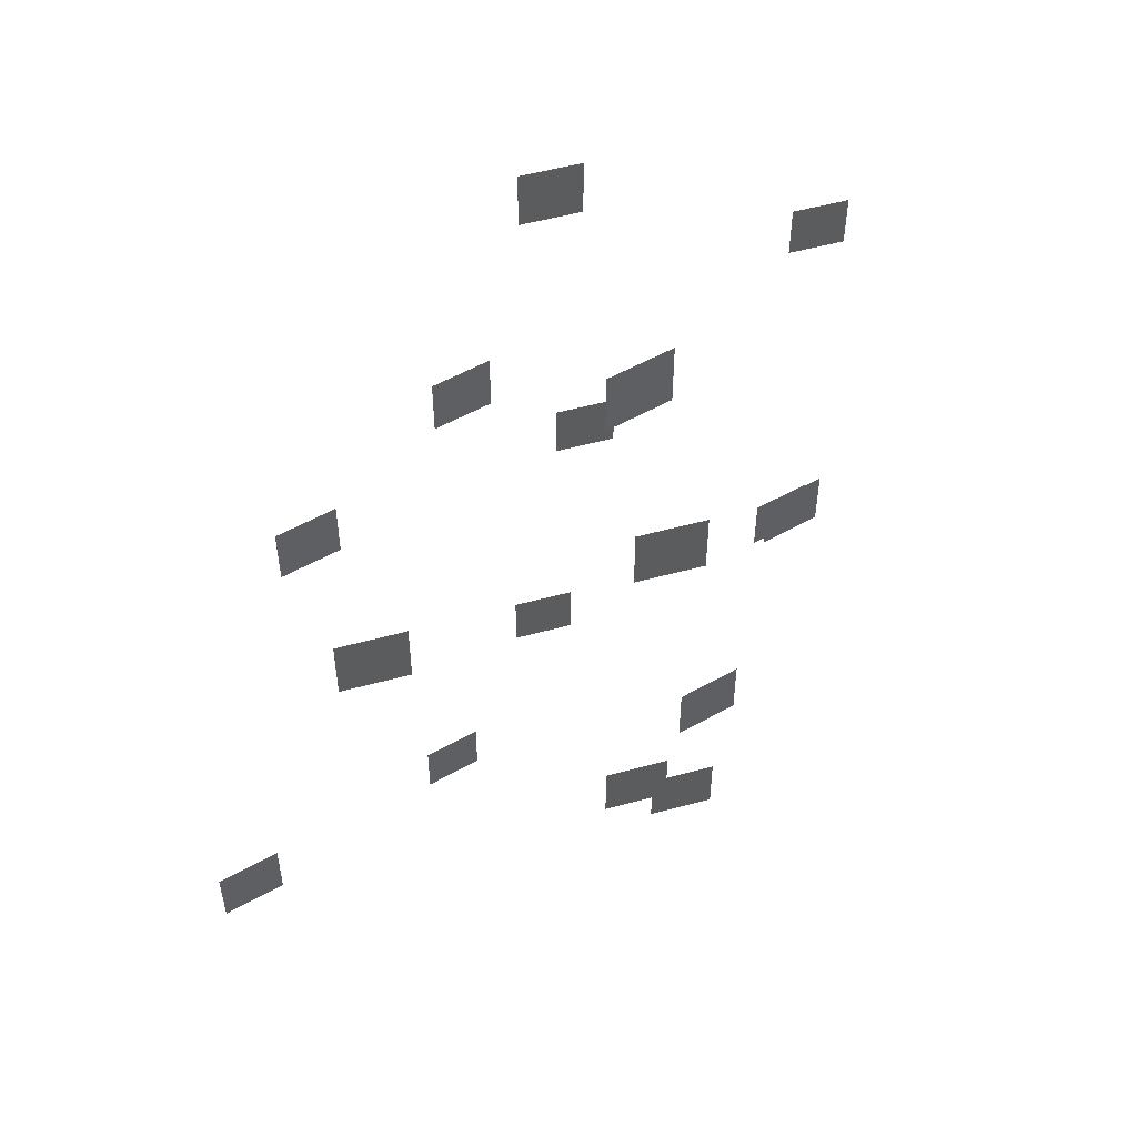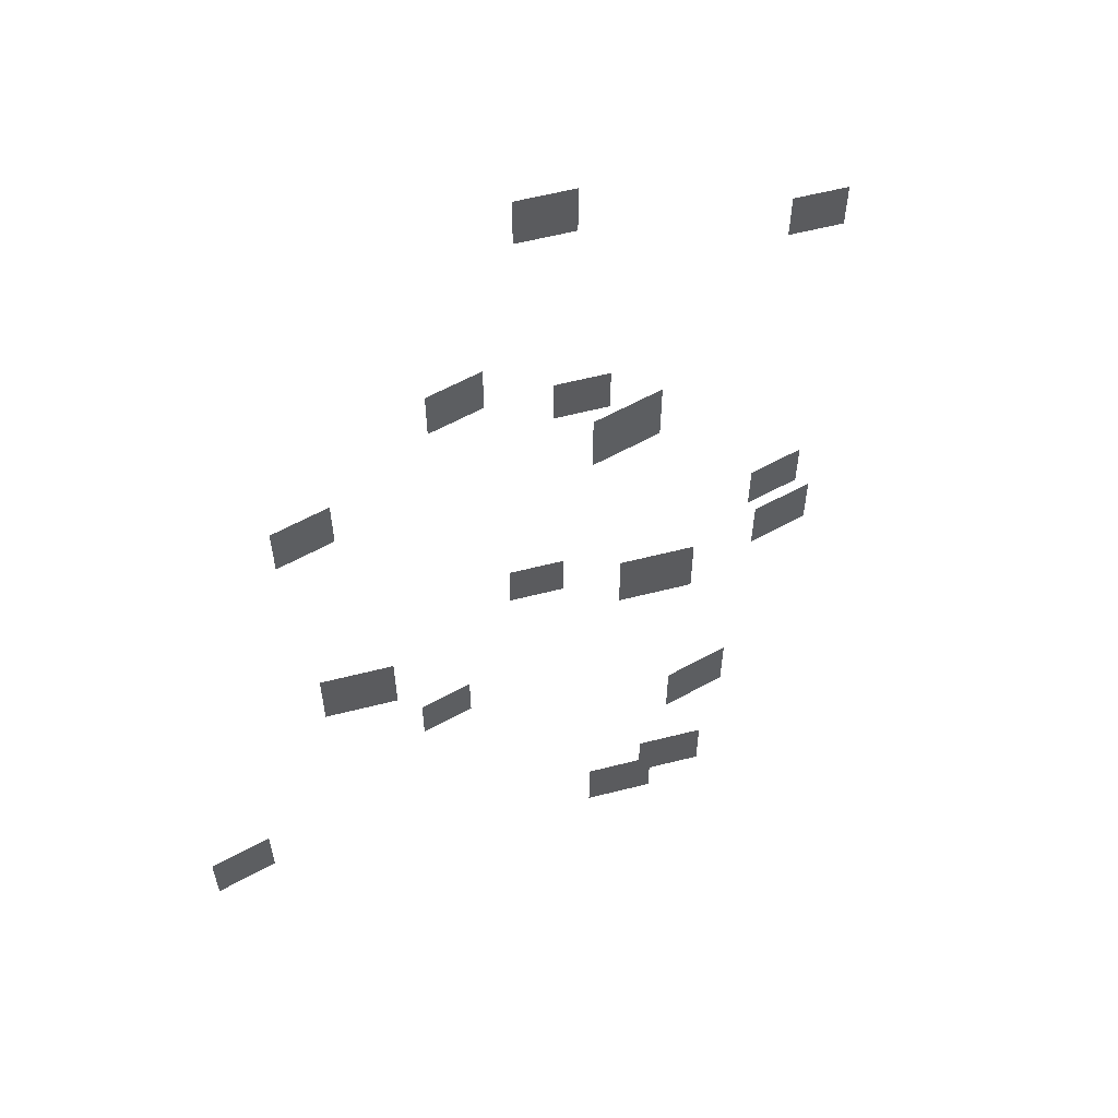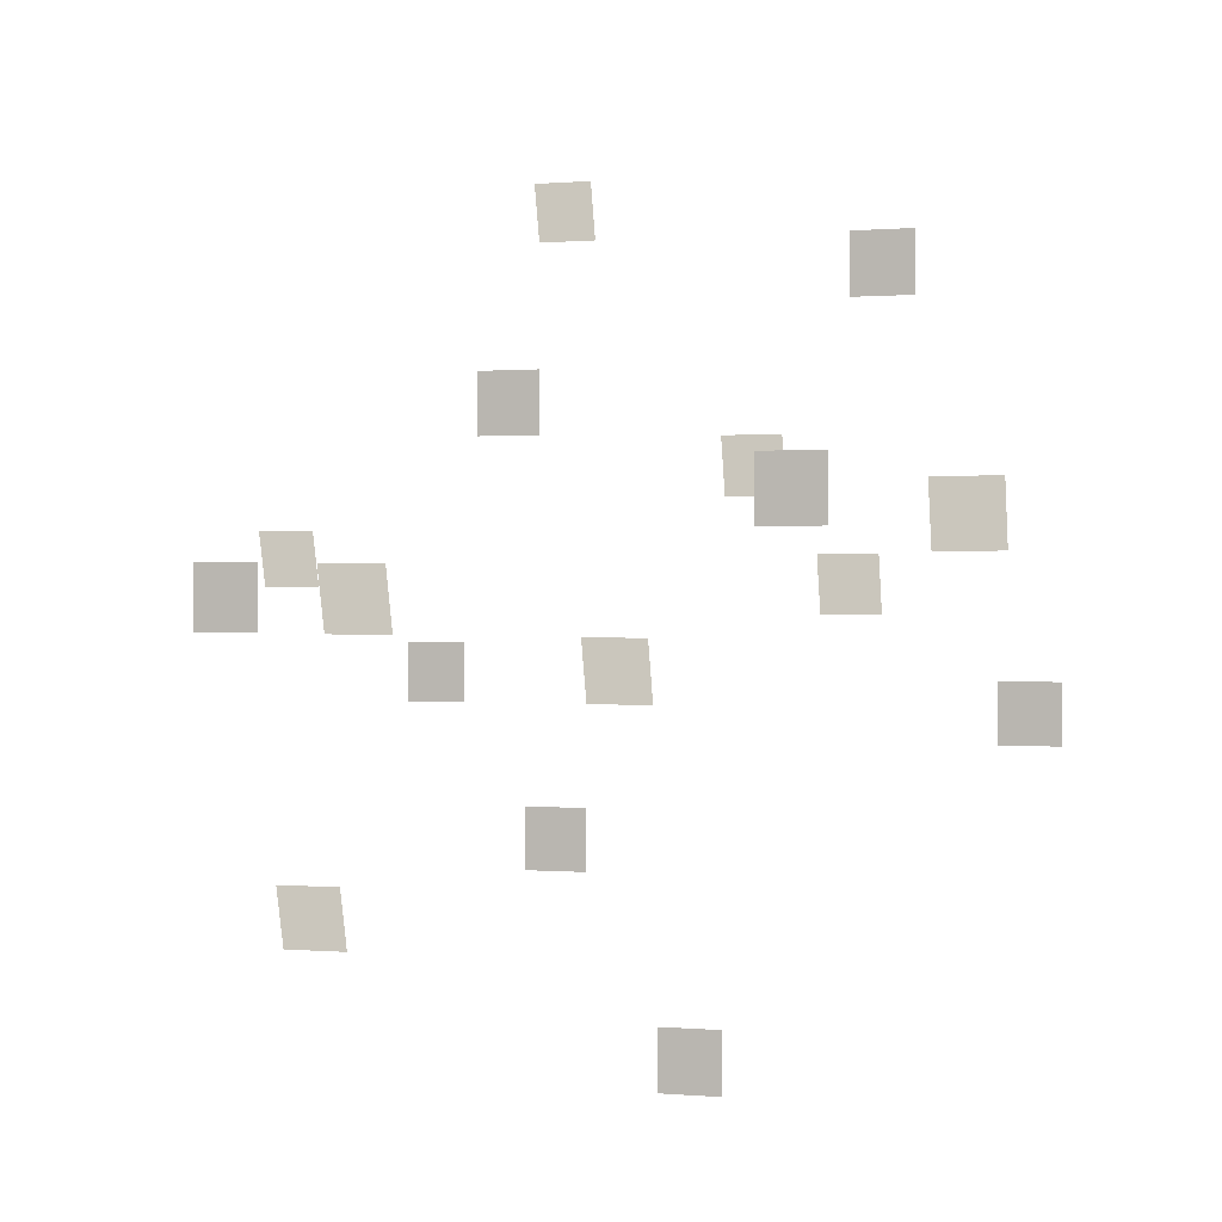
<metadata>
{"format":"obj","ext":"obj","renderer":"f3d","projection":"perspective","resolution":1024,"background":"white","views":[{"elev":53.4,"azim":-121.2,"up":"+Y"},{"elev":59.8,"azim":-119.6,"up":"+Y"},{"elev":0.3,"azim":-73.0,"up":"+Z"}]}
</metadata>
<code>
v 0.06037 0.2501 0.1944
v 0.06037 0.2501 0.2347
v 0.06037 0.2905 0.2347
v 0.06037 0.2905 0.1944
v -0.06153 0.32 0.09468
v -0.06153 0.32 0.05189
v -0.06153 0.2773 0.05189
v -0.06153 0.2773 0.09468
v -0.06153 0.4866 0.1442
v -0.06153 0.4866 0.106
v -0.06153 0.4484 0.106
v -0.06153 0.4484 0.1442
v 0.05439 0.576 -0.01673
v 0.05439 0.576 -0.05497
v 0.05439 0.5378 -0.05497
v 0.05439 0.5378 -0.01673
v -0.06153 0.6273 -0.009972
v -0.06153 0.6273 0.03281
v -0.06153 0.6701 0.03281
v -0.06153 0.6701 -0.009972
v -0.06153 0.3391 -0.2735
v -0.06153 0.3391 -0.2352
v -0.06153 0.3773 -0.2352
v -0.06153 0.3773 -0.2735
v 0.05439 0.1608 -0.07693
v 0.05439 0.1608 -0.03868
v 0.05439 0.1991 -0.03868
v 0.05439 0.1991 -0.07693
v 0.06037 0.4588 -0.1611
v 0.06037 0.4588 -0.1208
v 0.06037 0.4992 -0.1208
v 0.06037 0.4992 -0.1611
v -0.09438 0.5271 -0.009999
v -0.1055 0.5271 0.03133
v -0.1055 0.5699 0.03133
v -0.09438 0.5699 -0.009999
v -0.1283 0.3605 -0.04751
v -0.1382 0.3605 -0.01057
v -0.1382 0.3988 -0.01057
v -0.1283 0.3988 -0.04751
v 0.06398 0.2711 0.00128
v 0.05408 0.2711 0.03822
v 0.05408 0.3093 0.03822
v 0.06398 0.3093 0.00128
v -0.06569 0.2199 0.07872
v -0.05462 0.2199 0.03739
v -0.05462 0.1771 0.03739
v -0.06569 0.1771 0.07872
v 0.1057 0.5081 0.2801
v 0.1156 0.5081 0.2432
v 0.1156 0.4699 0.2432
v 0.1057 0.4699 0.2801
v 0.0682 0.6863 0.05504
v 0.07809 0.6863 0.0181
v 0.07809 0.6481 0.0181
v 0.0682 0.6481 0.05504
v 0.126 0.3883 0.1159
v 0.1364 0.3883 0.07693
v 0.1364 0.348 0.07693
v 0.126 0.348 0.1159
v -0.09213 0.5567 -0.1954
v -0.1026 0.5567 -0.1564
v -0.1026 0.597 -0.1564
v -0.09213 0.597 -0.1954
g FLIES01
o FLIES010
f 1 2 3
f 3 4 1
f 61 62 63
f 63 64 61
f 57 58 59
f 59 60 57
f 53 54 55
f 55 56 53
f 49 50 51
f 51 52 49
f 45 46 47
f 47 48 45
f 41 42 43
f 43 44 41
f 37 38 39
f 39 40 37
f 33 34 35
f 35 36 33
f 29 30 31
f 31 32 29
f 25 26 27
f 27 28 25
f 21 22 23
f 23 24 21
f 17 18 19
f 19 20 17
f 13 14 15
f 15 16 13
f 9 10 11
f 11 12 9
f 5 6 7
f 7 8 5

</code>
